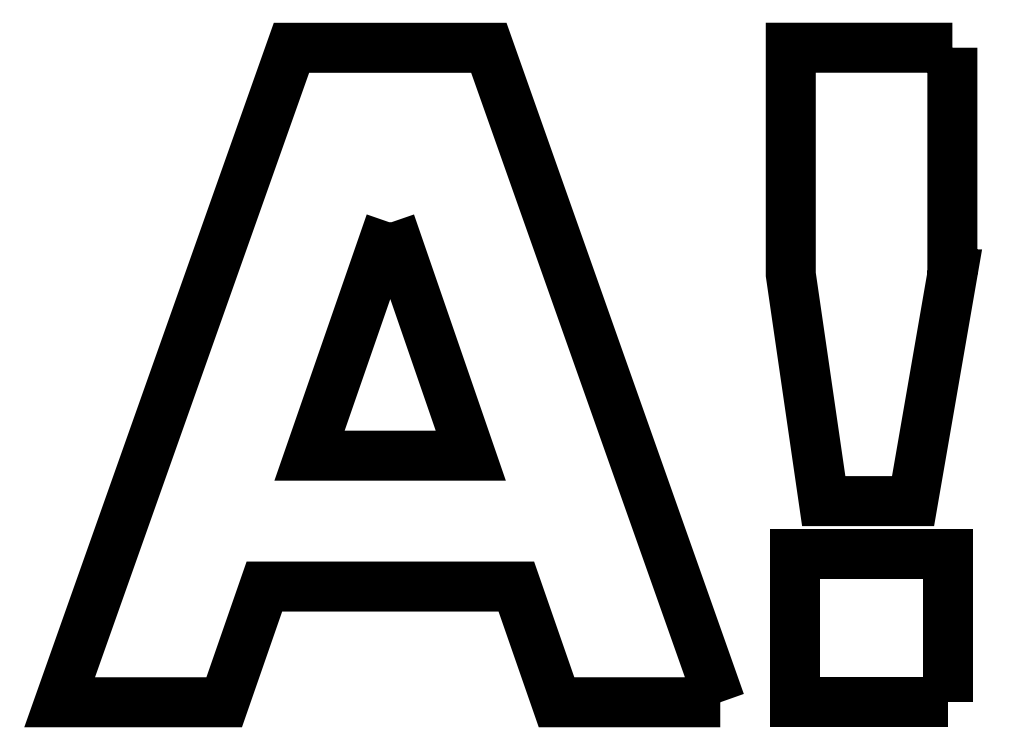
<metadata>
{"format":"dxf","ext":"dxf","renderer":"ezdxf+matplotlib","layout":"modelspace","background":"white","min_lineweight":24,"dpi":150}
</metadata>
<code>
0
SECTION
2
ENTITIES
0
LWPOLYLINE
8
LAYER_1
90
       10
70
     0
43
0
10
161
20
0
10
104.6
20
159.5
10
56.5
20
159.5
10
0
20
0
10
40.1
20
0
10
49.9
20
28.2
10
111.3
20
28.2
10
121.1
20
0
10
161
20
0
10
161
20
0
0
LWPOLYLINE
8
0
90
        3
70
     1
43
0
10
80.6
20
116.9
10
100.2
20
60.1
10
60.9
20
60.1
0
LWPOLYLINE
8
Layer 1
90
        7
70
     1
43
0
10
217.6
20
159.5
10
178.2
20
159.5
10
178.2
20
104.3
10
186.2
20
49.02
10
208
20
49.02
10
217.6
20
104.3
10
217.6
20
104.3
0
LWPOLYLINE
8
Layer 1
90
        4
70
     1
43
0
10
216.4
20
0.05776
10
216.4
20
36.21
10
179.3
20
36.21
10
179.3
20
0.05776
0
ENDSEC
0
EOF

</code>
